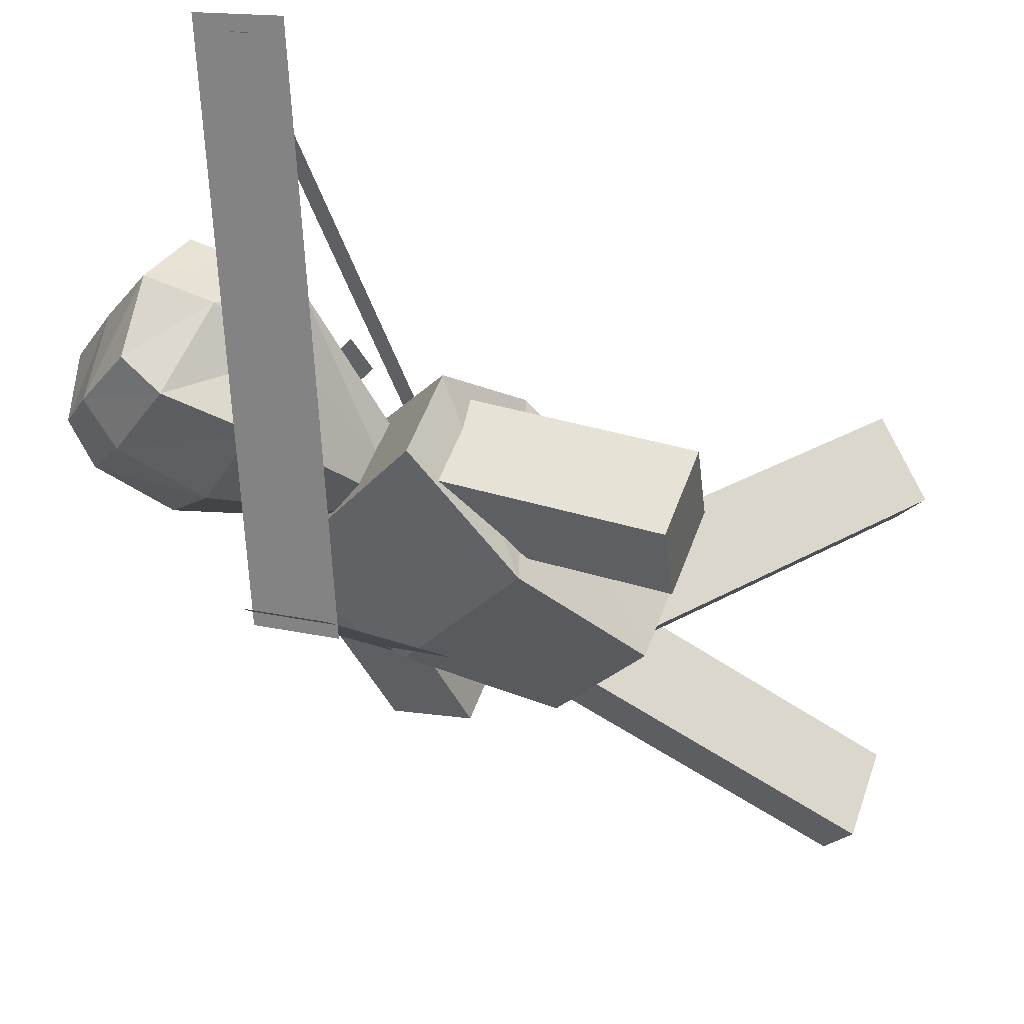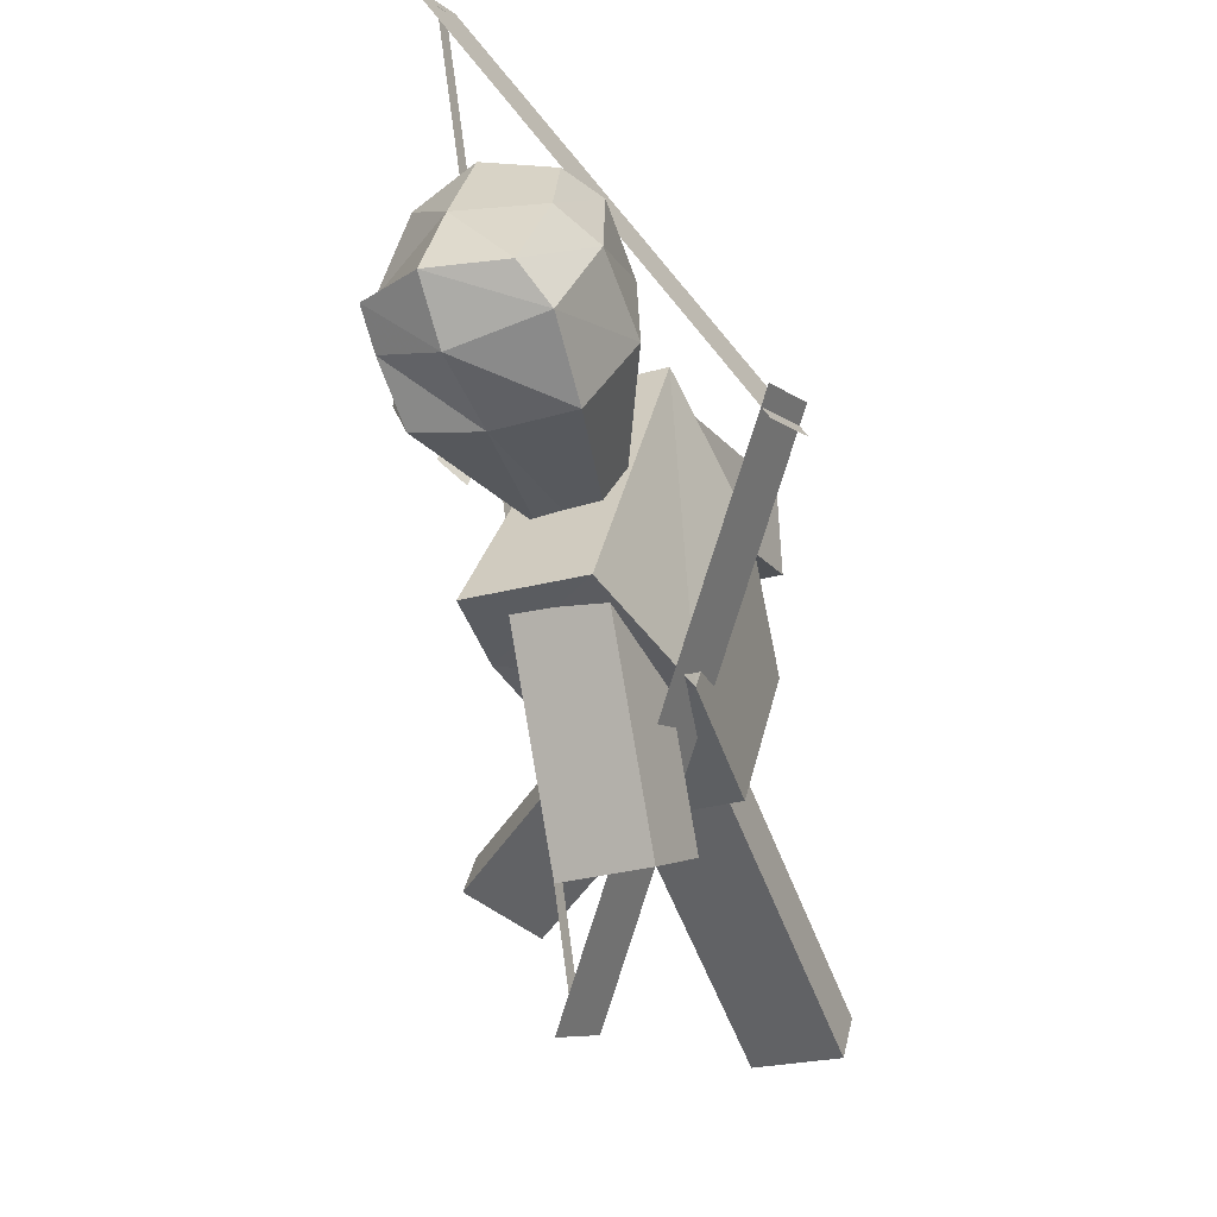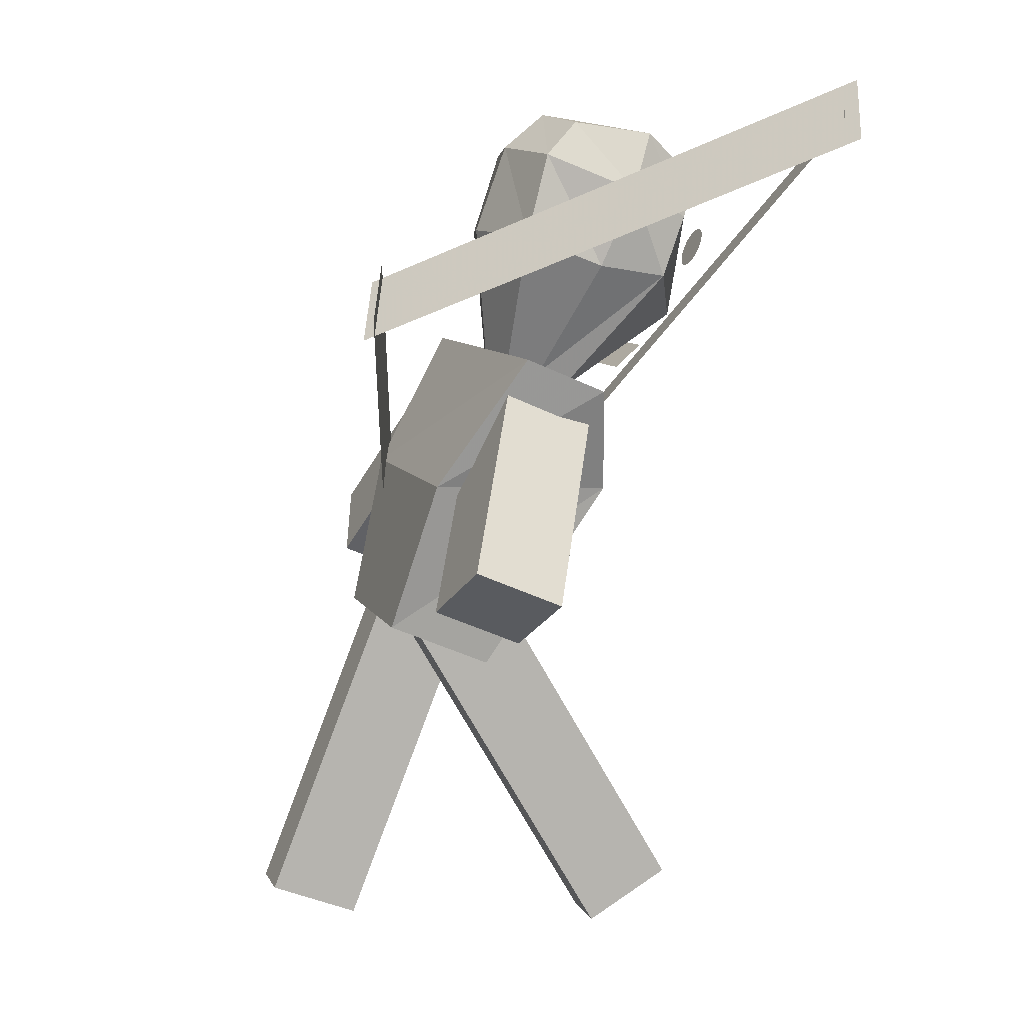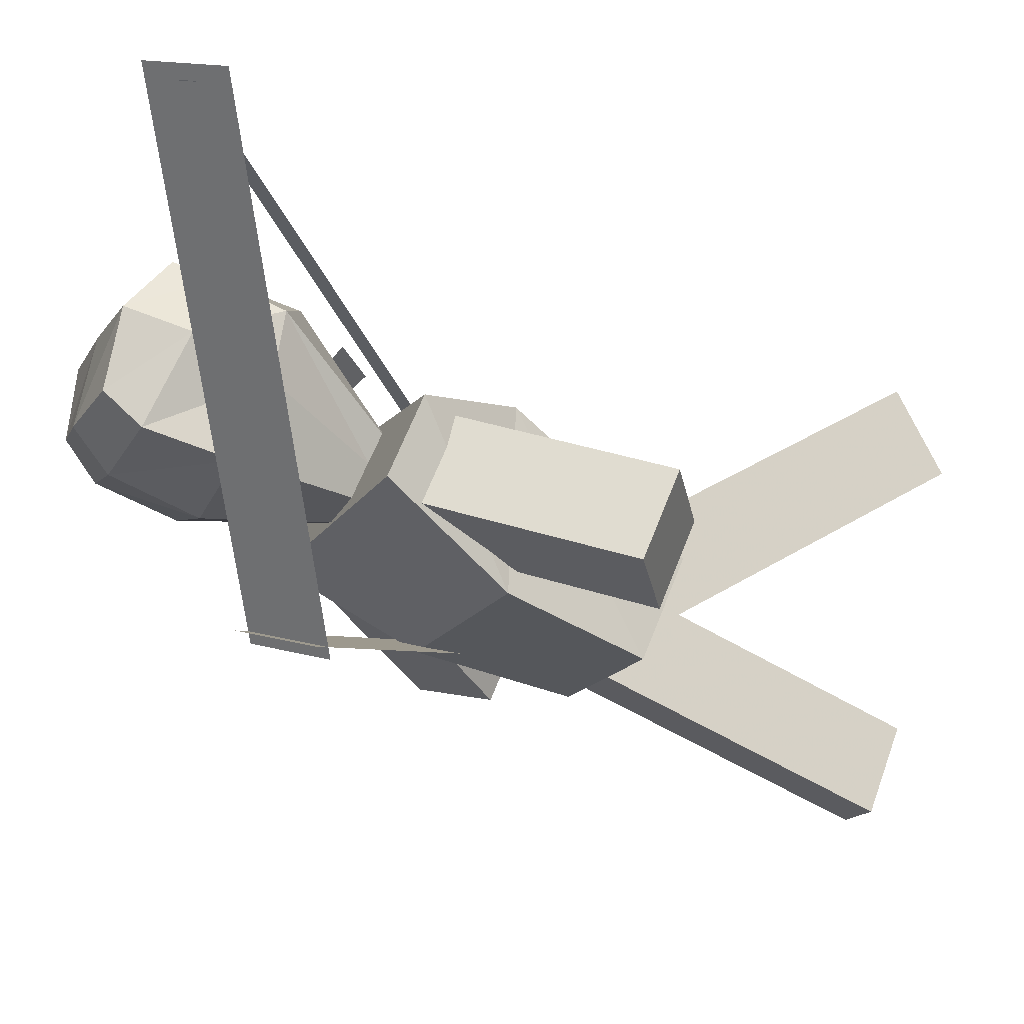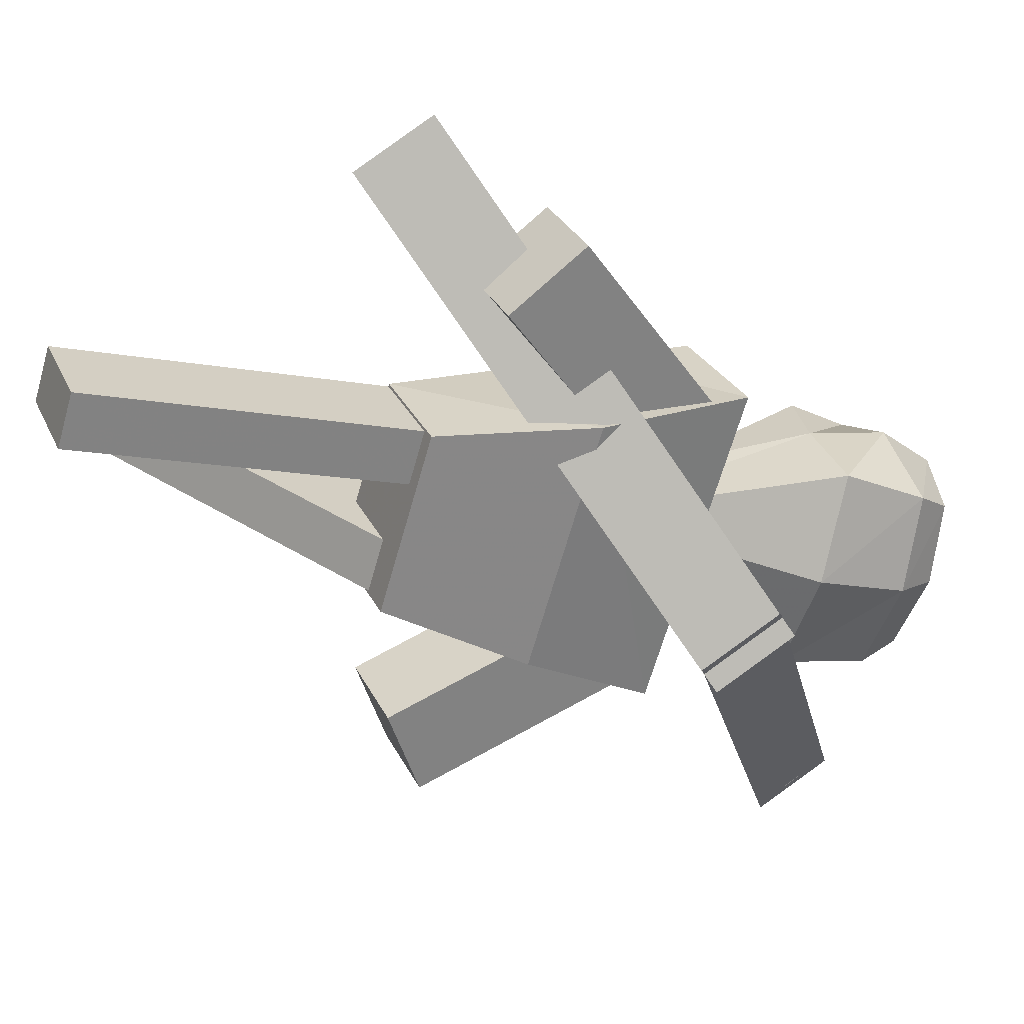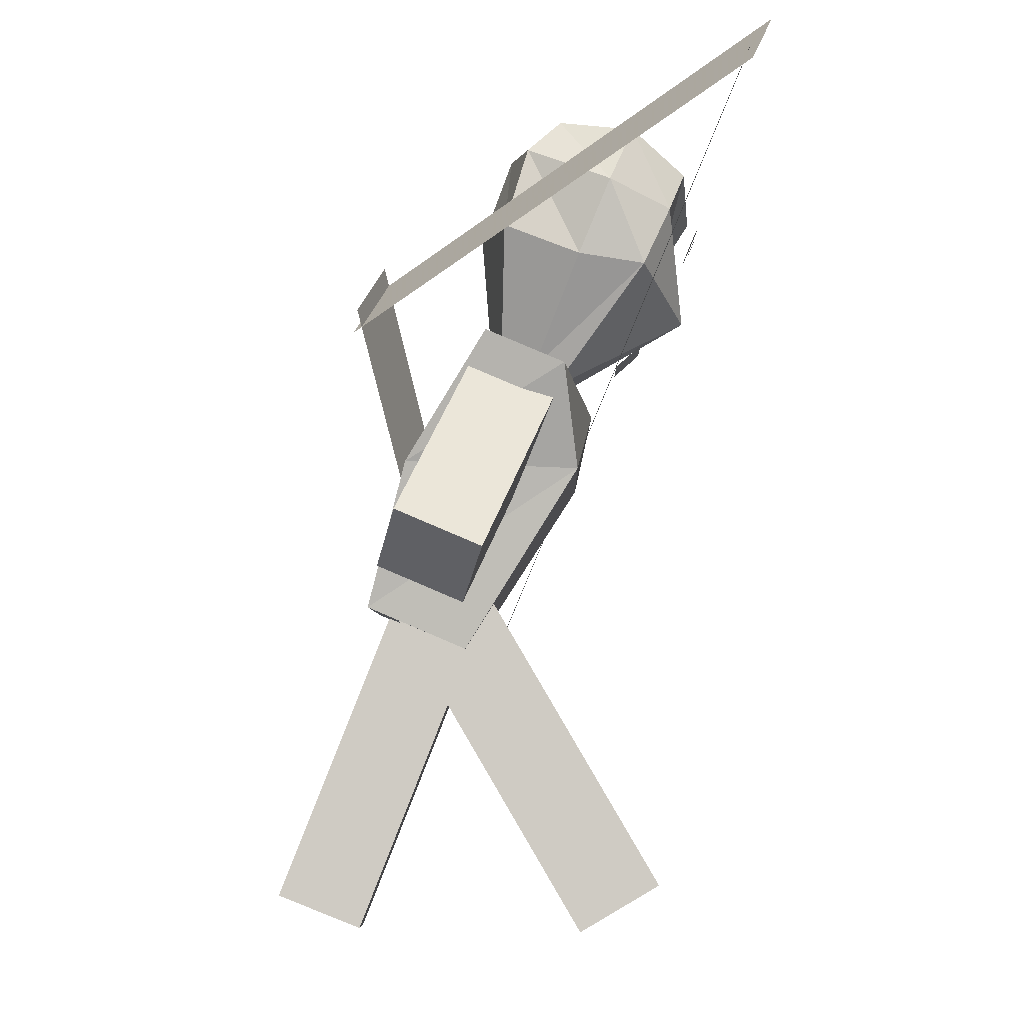
<metadata>
{"format":"obj","ext":"obj","renderer":"f3d","projection":"perspective","resolution":1024,"background":"white","views":[{"elev":-22.2,"azim":-116.7,"up":"+Z"},{"elev":37.4,"azim":102.8,"up":"+Y"},{"elev":8.2,"azim":-106.5,"up":"+Y"},{"elev":-16.5,"azim":-111.8,"up":"+Z"},{"elev":-66.7,"azim":74.2,"up":"+Z"},{"elev":-5.3,"azim":-89.1,"up":"+Y"}]}
</metadata>
<code>
o Plane.001_Plane.002
v 2.222 1.922 0.2745
v 1.807 1.551 0.1167
v -0.09175 4.801 -0.3935
v -0.5073 4.43 -0.5513
f 1 2 4 3
o Plane
v -0.2523 4.068 1.244
v 0.2044 4.068 1.244
v -0.2523 4.219 1.416
v 0.2044 4.219 1.416
f 5 6 8 7
o Circle
v -0.3457 5.025 1.814
v -0.3721 5.023 1.813
v -0.3975 5.015 1.81
v -0.4209 5.004 1.805
v -0.4415 4.988 1.798
v -0.4583 4.97 1.79
v -0.4708 4.948 1.781
v -0.4785 4.925 1.771
v -0.4811 4.9 1.761
v -0.4785 4.876 1.75
v -0.4708 4.853 1.74
v -0.4583 4.831 1.731
v -0.4415 4.812 1.723
v -0.4209 4.797 1.717
v -0.3975 4.785 1.712
v -0.3721 4.778 1.709
v -0.3457 4.776 1.708
v -0.3193 4.778 1.709
v -0.2939 4.785 1.712
v -0.2705 4.797 1.717
v -0.25 4.812 1.723
v -0.2332 4.831 1.731
v -0.2207 4.853 1.74
v -0.213 4.876 1.75
v -0.2104 4.9 1.761
v -0.213 4.925 1.771
v -0.2207 4.948 1.781
v -0.2332 4.97 1.79
v -0.25 4.988 1.798
v -0.2705 5.004 1.805
v -0.2939 5.015 1.81
v -0.3193 5.023 1.813
f 10 11 12 13 14 15 16 17 18 19 20 21 22 23 24 25 26 27 28 29 30 31 32 33 34 35 36 37 38 39 40 9
o Cube.004
v -0.5625 0.4982 1.508
v -0.5625 0.1868 0.9777
v -0.2164 0.1868 0.9777
v -0.2164 0.4982 1.508
v -0.5625 2.689 0.2215
v -0.5625 2.378 -0.3089
v -0.2164 2.378 -0.3089
v -0.2164 2.689 0.2215
v -0.5625 1.229 1.079
v -0.5625 1.959 0.6503
v -0.5625 1.647 0.12
v -0.5625 0.9171 0.5488
v -0.2164 1.647 0.12
v -0.2164 0.9171 0.5488
v -0.2164 1.959 0.6503
v -0.2164 1.229 1.079
f 49 52 42 41
f 52 54 43 42
f 54 56 44 43
f 56 49 41 44
f 41 42 43 44
f 48 47 46 45
f 48 45 50 55
f 47 48 55 53
f 46 47 53 51
f 45 46 51 50
f 55 50 49 56
f 53 55 56 54
f 51 53 54 52
f 50 51 52 49
o Cube.002
v 1.366 2.37 0.215
v 1.366 2.607 -0.342
v 1.847 2.945 -0.198
v 1.847 2.708 0.359
v 0.442 3.483 0.6888
v 0.442 3.72 0.1318
v 0.923 4.058 0.2758
v 0.923 3.821 0.8328
v 1.058 2.741 0.3729
v 0.75 3.112 0.5309
v 0.75 3.349 -0.02613
v 1.058 2.978 -0.1841
v 1.231 3.687 0.1179
v 1.539 3.316 -0.04005
v 1.231 3.45 0.6749
v 1.539 3.079 0.517
f 65 68 58 57
f 68 70 59 58
f 70 72 60 59
f 72 65 57 60
f 57 58 59 60
f 64 63 62 61
f 64 61 66 71
f 63 64 71 69
f 62 63 69 67
f 61 62 67 66
f 71 66 65 72
f 69 71 72 70
f 67 69 70 68
f 66 67 68 65
o Cube.001
v -0.58 2.087 0.202
v -0.58 2.369 -0.4615
v 0.58 2.369 -0.4615
v 0.58 2.087 0.202
v -1.068 3.973 0.8765
v -1.068 4.197 0.3513
v 1.04 4.207 0.3287
v 1.009 3.88 1.095
v -0.8049 3.293 0.9649
v -0.8049 3.344 -0.1979
v 0.8049 3.344 -0.1979
v 0.8049 3.293 0.9649
f 81 82 74 73
f 82 83 75 74
f 83 84 76 75
f 84 81 73 76
f 73 74 75 76
f 80 77 81 84
f 79 80 84 83
f 78 79 83 82
f 77 78 82 81
f 80 79 78 77
o Cube
v 0.6682 4.99 0.4694
v 0.695 4.716 1.425
v -0.695 4.716 1.425
v -0.6682 4.99 0.4694
v 0.4981 5.747 0.8567
v 0.4981 5.367 1.712
v -0.4981 5.367 1.712
v -0.4981 5.747 0.8567
v 0.695 4.788 0.9807
v -0.695 4.788 0.9807
v 0.5939 5.673 1.355
v -0.5939 5.673 1.355
v 0.5939 5.532 0.6302
v 0.5939 5.115 1.608
v -0.5939 5.115 1.608
v -0.5939 5.532 0.6302
v -0.7573 5.292 1.193
v 0.7573 5.292 1.193
v 0.000112 5.017 0.2998
v 0.01861 4.412 1.72
v 0.000398 5.807 0.7803
v 0.0662 5.138 1.768
v 0.000398 5.686 1.361
v 0.000398 5.584 0.5074
v 0.000398 4.806 1.56
v 0.2908 4.137 0.4421
v 0.3024 3.937 0.8211
v -0.2994 3.922 0.8148
v -0.2878 4.137 0.4421
v 0.3024 4.05 0.6636
v -0.2994 4.05 0.6636
v 0.001383 4.149 0.3686
v 0.009398 3.931 0.8821
v 0.001383 4.018 0.6499
f 85 93 114 110
f 107 96 91 106
f 102 95 90 98
f 109 106 91 99
f 101 96 92 100
f 108 103 88 100
f 99 91 96 101
f 97 89 95 102
f 105 92 96 107
f 87 94 115 112
f 85 97 102 93
f 87 99 101 94
f 105 108 100 92
f 94 101 100 88
f 104 109 99 87
f 93 102 98 86
f 86 98 109 104
f 89 97 108 105
f 103 85 110 116
f 89 105 107 95
f 97 85 103 108
f 98 90 106 109
f 95 107 106 90
f 86 104 117 111
f 118 117 112 115
f 116 118 115 113
f 110 114 118 116
f 114 111 117 118
f 94 88 113 115
f 104 87 112 117
f 88 103 116 113
f 93 86 111 114
o Cube.003
v -1.808 2.69 0.3515
v -1.808 2.928 -0.2055
v -1.317 2.602 -0.3443
v -1.317 2.365 0.2127
v -0.9182 3.826 0.8351
v -0.9182 4.063 0.2781
v -0.4272 3.738 0.1394
v -0.4272 3.5 0.6964
v -1.512 3.069 0.5127
v -1.215 3.448 0.6739
v -1.215 3.685 0.1169
v -1.512 3.306 -0.04432
v -0.7239 3.359 -0.02185
v -1.021 2.98 -0.1831
v -0.7239 3.122 0.5352
v -1.021 2.743 0.3739
f 127 130 120 119
f 130 132 121 120
f 132 134 122 121
f 134 127 119 122
f 119 120 121 122
f 126 125 124 123
f 126 123 128 133
f 125 126 133 131
f 124 125 131 129
f 123 124 129 128
f 133 128 127 134
f 131 133 134 132
f 129 131 132 130
f 128 129 130 127
o Cube.005
v 0.2182 0.1435 -0.5704
v 0.2182 0.3696 -1.142
v 0.5643 0.3696 -1.142
v 0.5643 0.1435 -0.5704
v 0.2182 2.506 0.3637
v 0.2182 2.732 -0.2083
v 0.5643 2.732 -0.2083
v 0.5643 2.506 0.3637
v 0.2182 0.9311 -0.259
v 0.2182 1.719 0.05234
v 0.2182 1.945 -0.5196
v 0.2182 1.157 -0.831
v 0.5643 1.945 -0.5196
v 0.5643 1.157 -0.831
v 0.5643 1.719 0.05234
v 0.5643 0.9311 -0.259
f 143 146 136 135
f 146 148 137 136
f 148 150 138 137
f 150 143 135 138
f 135 136 137 138
f 142 141 140 139
f 142 139 144 149
f 141 142 149 147
f 140 141 147 145
f 139 140 145 144
f 149 144 143 150
f 147 149 150 148
f 145 147 148 146
f 144 145 146 143
o Circle.001
v 0.287 5.082 1.68
v 0.2606 5.079 1.679
v 0.2352 5.072 1.676
v 0.2118 5.061 1.671
v 0.1913 5.045 1.665
v 0.1745 5.026 1.657
v 0.162 5.005 1.648
v 0.1543 4.982 1.638
v 0.1517 4.957 1.627
v 0.1543 4.933 1.617
v 0.162 4.91 1.607
v 0.1745 4.888 1.598
v 0.1913 4.869 1.59
v 0.2118 4.854 1.583
v 0.2352 4.842 1.578
v 0.2606 4.835 1.575
v 0.287 4.833 1.574
v 0.3134 4.835 1.575
v 0.3388 4.842 1.578
v 0.3622 4.854 1.583
v 0.3828 4.869 1.59
v 0.3996 4.888 1.598
v 0.4121 4.91 1.607
v 0.4198 4.933 1.617
v 0.4224 4.957 1.627
v 0.4198 4.982 1.638
v 0.4121 5.005 1.648
v 0.3996 5.026 1.657
v 0.3828 5.045 1.665
v 0.3622 5.061 1.671
v 0.3388 5.072 1.676
v 0.3134 5.079 1.679
f 152 153 154 155 156 157 158 159 160 161 162 163 164 165 166 167 168 169 170 171 172 173 174 175 176 177 178 179 180 181 182 151
o Circle.002
v -0.3434 4.957 1.796
v -0.3563 4.955 1.796
v -0.3687 4.952 1.794
v -0.3801 4.946 1.792
v -0.3901 4.939 1.789
v -0.3984 4.929 1.785
v -0.4045 4.919 1.78
v -0.4082 4.908 1.775
v -0.4095 4.896 1.77
v -0.4082 4.884 1.765
v -0.4045 4.872 1.76
v -0.3984 4.862 1.756
v -0.3901 4.853 1.752
v -0.3801 4.845 1.749
v -0.3687 4.84 1.746
v -0.3563 4.836 1.745
v -0.3434 4.835 1.744
v -0.3305 4.836 1.745
v -0.3181 4.84 1.746
v -0.3067 4.845 1.749
v -0.2967 4.853 1.752
v -0.2885 4.862 1.756
v -0.2824 4.872 1.76
v -0.2786 4.884 1.765
v -0.2773 4.896 1.77
v -0.2786 4.908 1.775
v -0.2824 4.919 1.78
v -0.2885 4.929 1.785
v -0.2967 4.939 1.789
v -0.3067 4.946 1.792
v -0.3181 4.952 1.794
v -0.3305 4.955 1.796
f 184 185 186 187 188 189 190 191 192 193 194 195 196 197 198 199 200 201 202 203 204 205 206 207 208 209 210 211 212 213 214 183
o Circle.003
v 0.2805 5.004 1.685
v 0.2677 5.003 1.684
v 0.2553 4.999 1.683
v 0.2438 4.994 1.681
v 0.2338 4.986 1.677
v 0.2256 4.977 1.673
v 0.2195 4.966 1.669
v 0.2157 4.955 1.664
v 0.2145 4.943 1.659
v 0.2157 4.931 1.654
v 0.2195 4.92 1.649
v 0.2256 4.909 1.645
v 0.2338 4.9 1.641
v 0.2438 4.893 1.638
v 0.2553 4.887 1.635
v 0.2677 4.883 1.634
v 0.2805 4.882 1.633
v 0.2934 4.883 1.634
v 0.3058 4.887 1.635
v 0.3173 4.893 1.638
v 0.3273 4.9 1.641
v 0.3355 4.909 1.645
v 0.3416 4.92 1.649
v 0.3454 4.931 1.654
v 0.3466 4.943 1.659
v 0.3454 4.955 1.664
v 0.3416 4.966 1.669
v 0.3355 4.977 1.673
v 0.3273 4.986 1.677
v 0.3173 4.994 1.681
v 0.3058 4.999 1.683
v 0.2934 5.003 1.684
f 216 217 218 219 220 221 222 223 224 225 226 227 228 229 230 231 232 233 234 235 236 237 238 239 240 241 242 243 244 245 246 215
o Plane.002_Plane.003
v -2.11 5.973 2.169
v -2.526 5.602 2.011
v 0.0439 4.665 -0.4314
v -0.3716 4.294 -0.5892
f 247 248 250 249
o Plane.003_Plane.004
v -2.223 5.791 2.035
v -2.303 5.72 2.005
v 2.035 1.793 0.2133
v 1.955 1.721 0.1829
f 251 252 254 253

</code>
